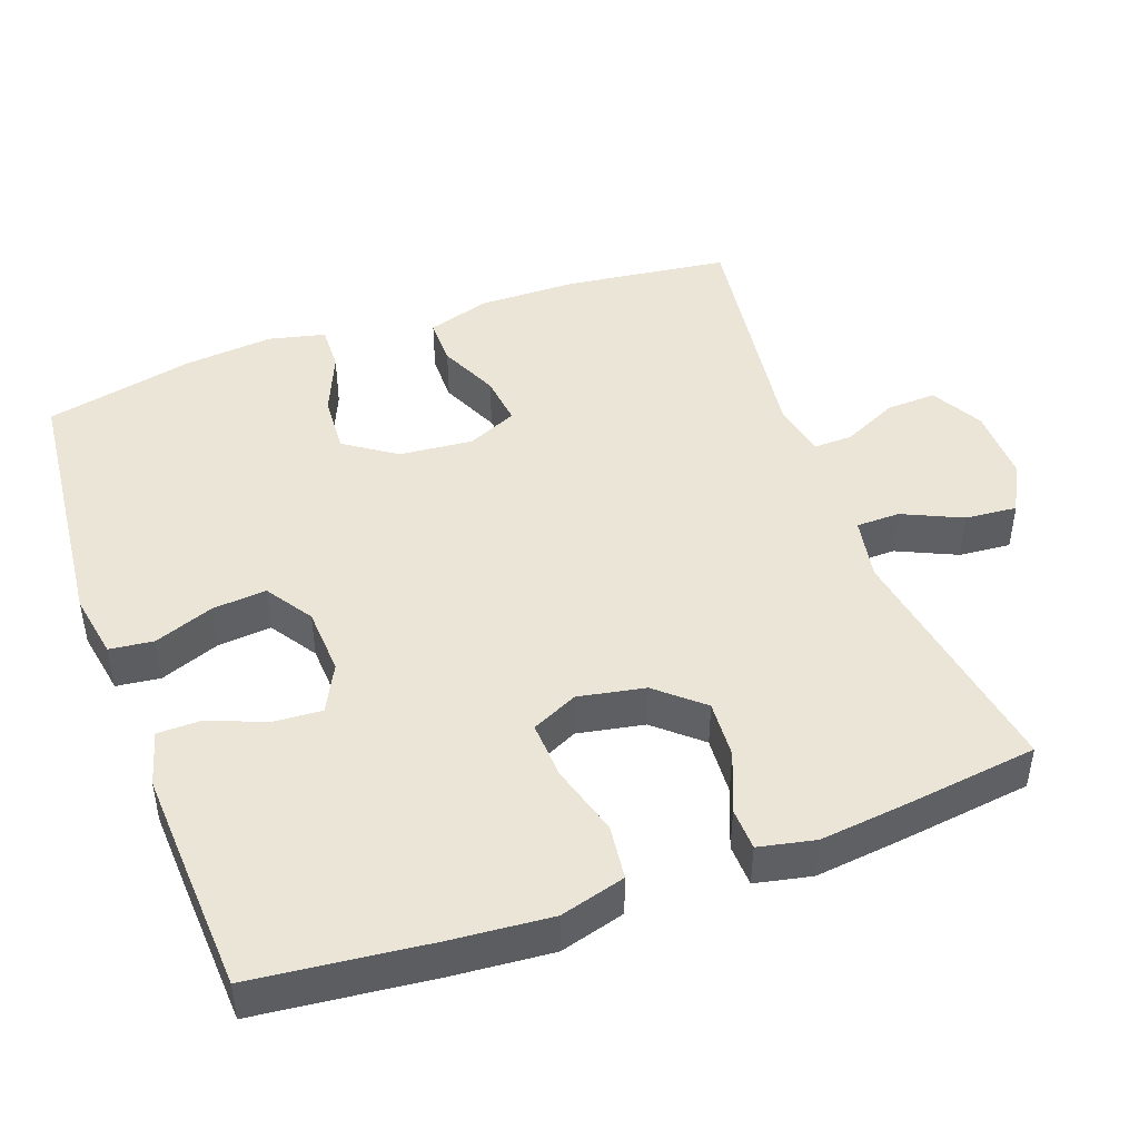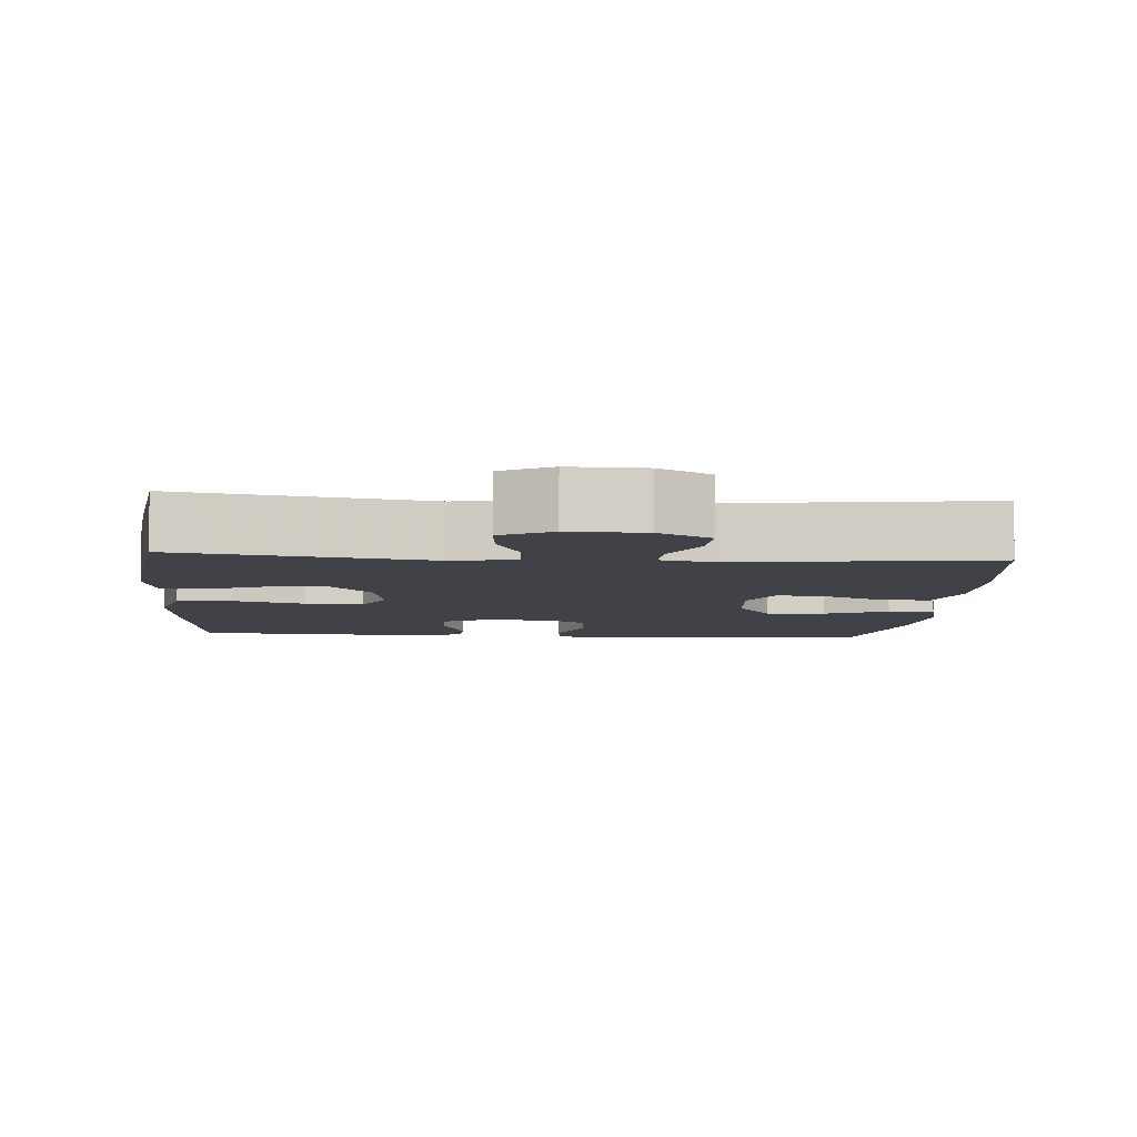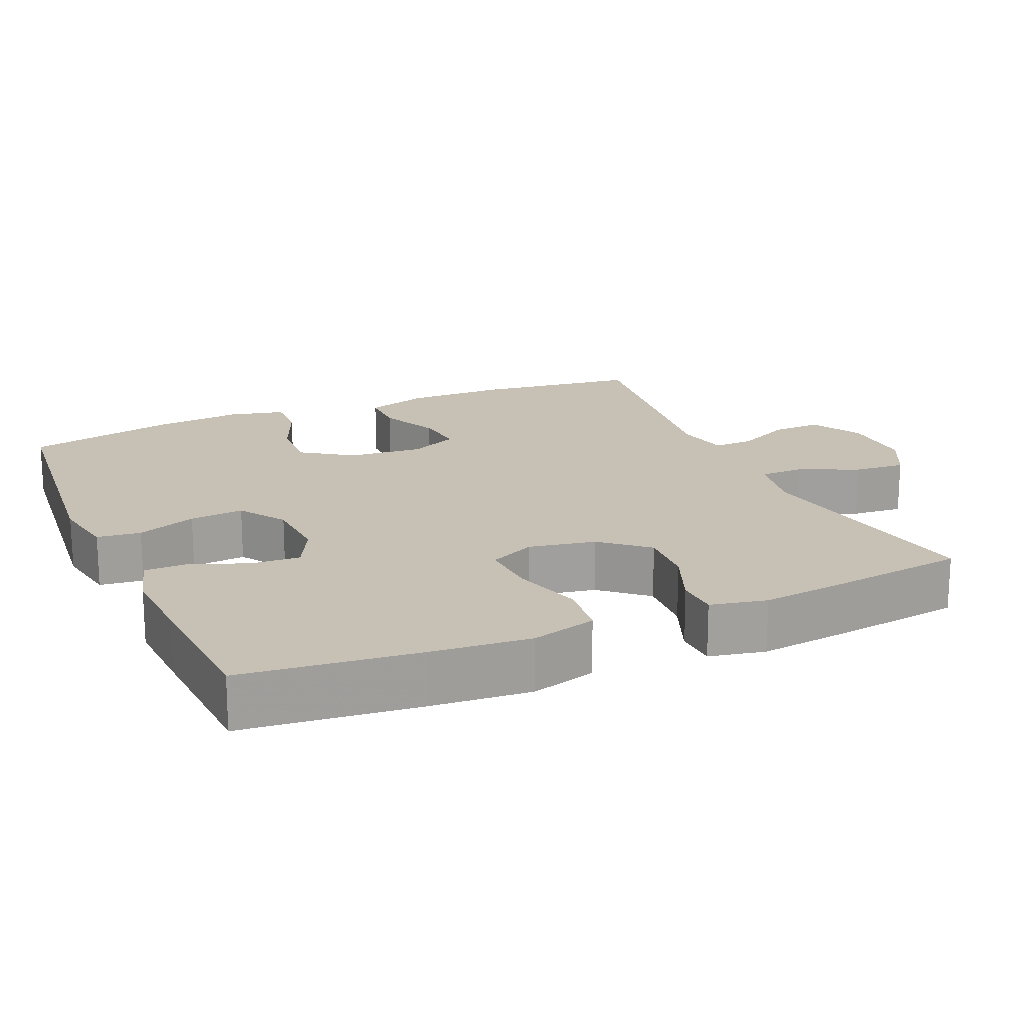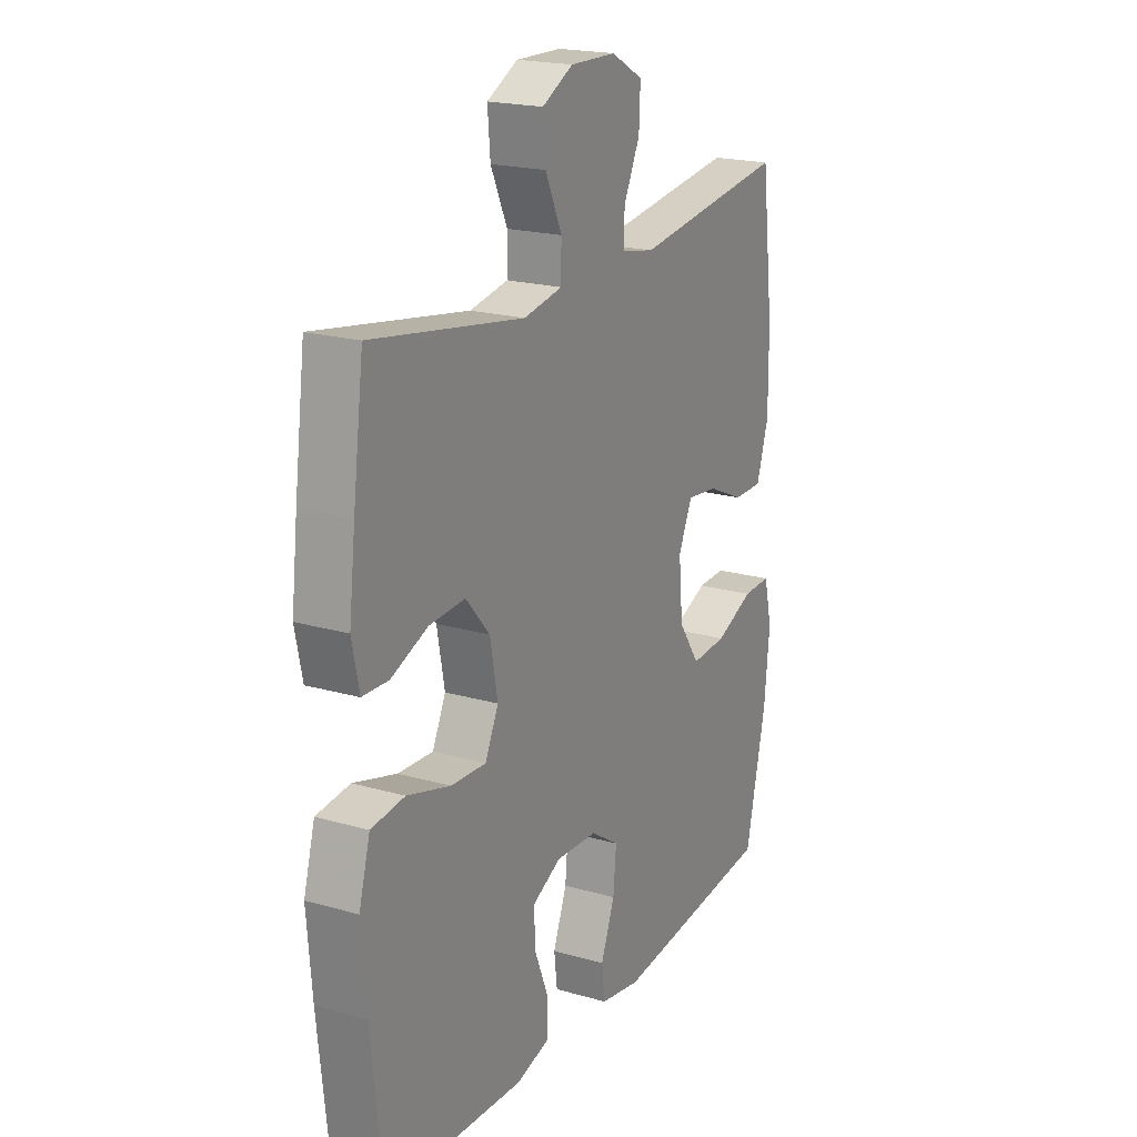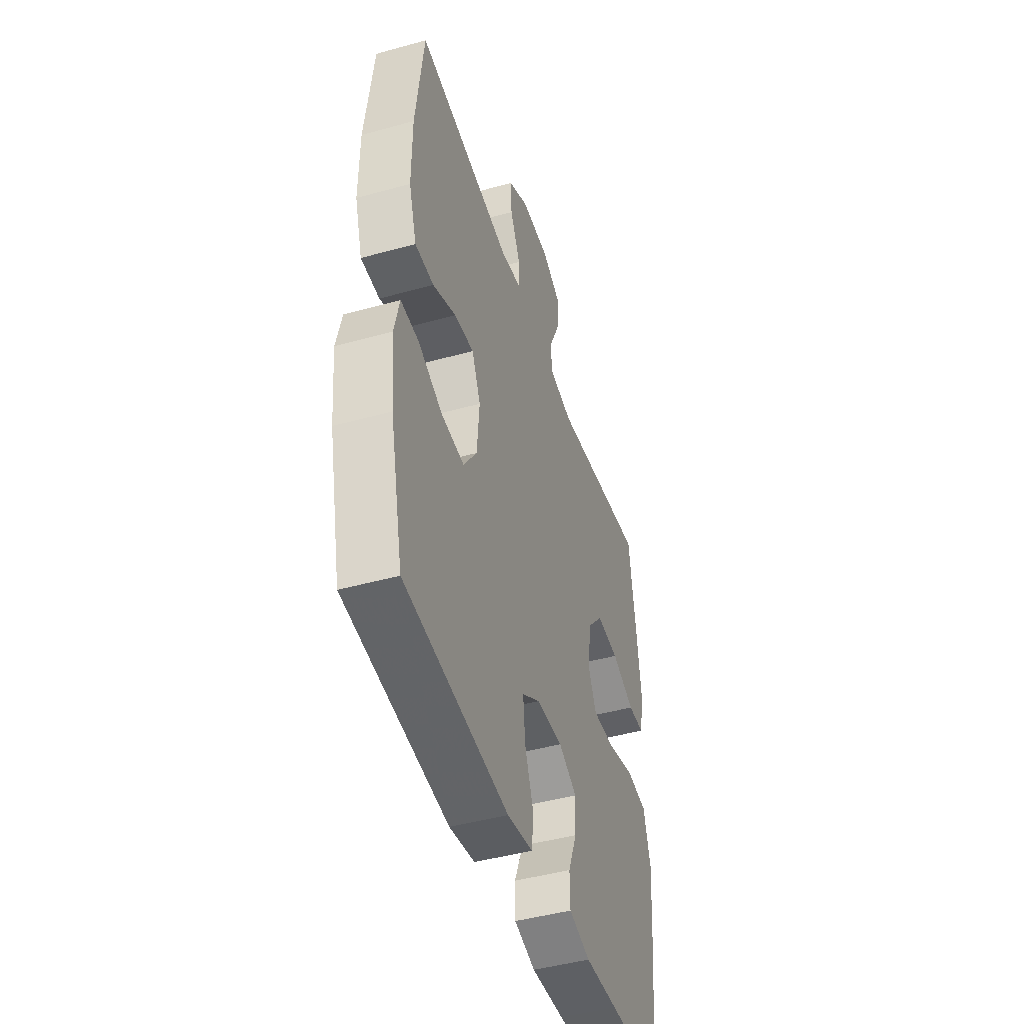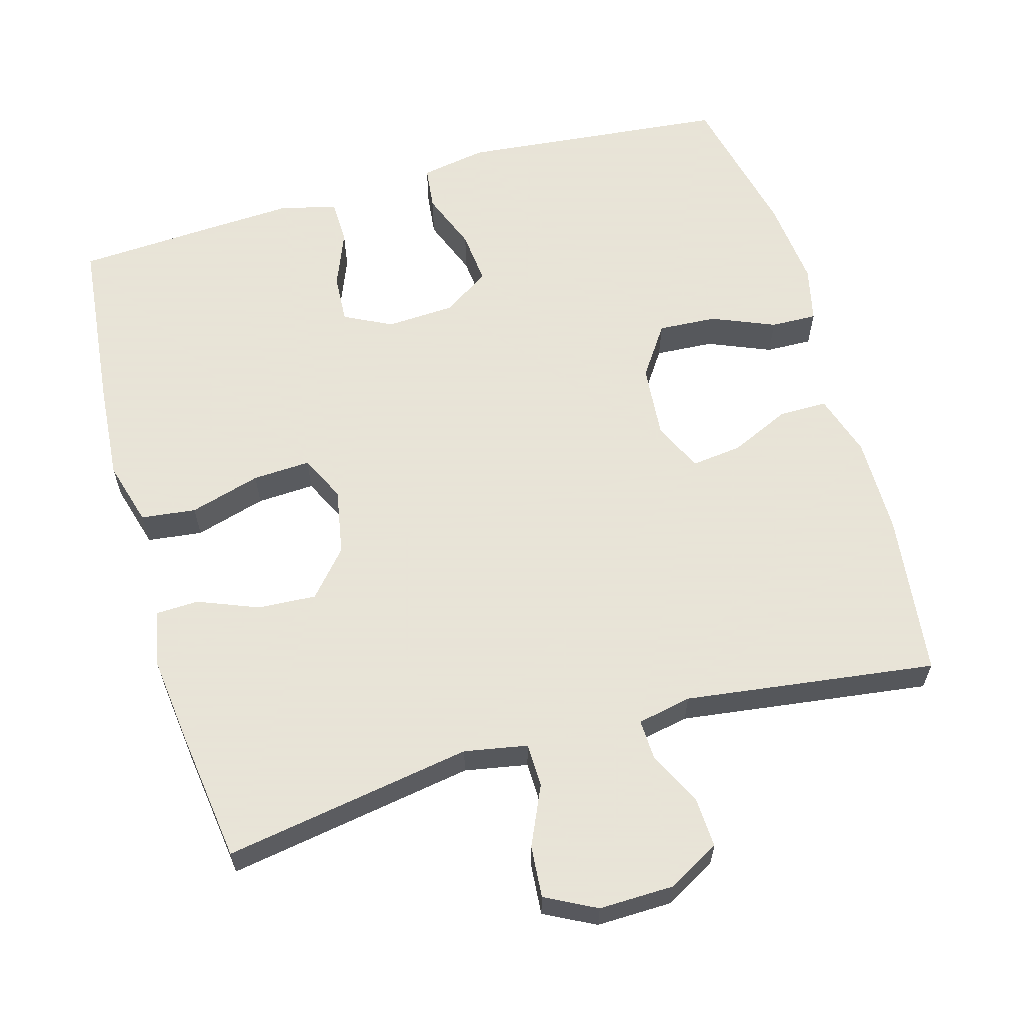
<metadata>
{"format":"obj","ext":"obj","renderer":"f3d","projection":"perspective","resolution":1024,"background":"white","views":[{"elev":45.7,"azim":-109.9,"up":"+Y"},{"elev":-6.8,"azim":-4.4,"up":"+Y"},{"elev":18.5,"azim":-113.7,"up":"+Y"},{"elev":20.2,"azim":-62.3,"up":"+Z"},{"elev":-45.8,"azim":107.7,"up":"+Z"},{"elev":61.4,"azim":-16.0,"up":"+Y"}]}
</metadata>
<code>
v 0.5 0.07 -0.5
v 0.134 0.07 -0.537
v 0.044 0.07 -0.521
v 0.037 0.07 -0.461
v 0.068 0.07 -0.38
v 0.075 0.07 -0.306
v 0.011 0.07 -0.264
v -0.082 0.07 -0.259
v -0.147 0.07 -0.292
v -0.143 0.07 -0.359
v -0.112 0.07 -0.436
v -0.113 0.07 -0.496
v -0.188 0.07 -0.517
v -0.305 0.07 -0.511
v -0.5 0.07 -0.5
v -0.526 0.07 -0.258
v -0.537 0.07 -0.124
v -0.512 0.07 -0.035
v -0.437 0.07 -0.026
v -0.34 0.07 -0.054
v -0.261 0.07 -0.058
v -0.231 0.07 0.005
v -0.248 0.07 0.096
v -0.302 0.07 0.158
v -0.382 0.07 0.153
v -0.464 0.07 0.12
v -0.522 0.07 0.122
v -0.538 0.07 0.199
v -0.524 0.07 0.319
v -0.5 0.07 0.5
v -0.161 0.07 0.444
v -0.075 0.07 0.46
v -0.074 0.07 0.52
v -0.111 0.07 0.601
v -0.117 0.07 0.672
v -0.048 0.07 0.708
v 0.054 0.07 0.706
v 0.125 0.07 0.667
v 0.122 0.07 0.599
v 0.086 0.07 0.524
v 0.084 0.07 0.469
v 0.158 0.07 0.454
v 0.5 0.07 0.5
v 0.528 0.07 0.275
v 0.529 0.07 0.141
v 0.502 0.07 0.055
v 0.436 0.07 0.055
v 0.354 0.07 0.092
v 0.285 0.07 0.1
v 0.254 0.07 0.032
v 0.263 0.07 -0.069
v 0.311 0.07 -0.139
v 0.391 0.07 -0.134
v 0.477 0.07 -0.098
v 0.54 0.07 -0.096
v 0.558 0.07 -0.173
v 0.546 0.07 -0.294
v 0.5 0 -0.5
v 0.134 0 -0.537
v 0.044 0 -0.521
v 0.037 0 -0.461
v 0.068 0 -0.38
v 0.075 0 -0.306
v 0.011 0 -0.264
v -0.082 0 -0.259
v -0.147 0 -0.292
v -0.143 0 -0.359
v -0.112 0 -0.436
v -0.113 0 -0.496
v -0.188 0 -0.517
v -0.305 0 -0.511
v -0.5 0 -0.5
v -0.526 0 -0.258
v -0.537 0 -0.124
v -0.512 0 -0.035
v -0.437 0 -0.026
v -0.34 0 -0.054
v -0.261 0 -0.058
v -0.231 0 0.005
v -0.248 0 0.096
v -0.302 0 0.158
v -0.382 0 0.153
v -0.464 0 0.12
v -0.522 0 0.122
v -0.538 0 0.199
v -0.524 0 0.319
v -0.5 0 0.5
v -0.161 0 0.444
v -0.075 0 0.46
v -0.074 0 0.52
v -0.111 0 0.601
v -0.117 0 0.672
v -0.048 0 0.708
v 0.054 0 0.706
v 0.125 0 0.667
v 0.122 0 0.599
v 0.086 0 0.524
v 0.084 0 0.469
v 0.158 0 0.454
v 0.5 0 0.5
v 0.528 0 0.275
v 0.529 0 0.141
v 0.502 0 0.055
v 0.436 0 0.055
v 0.354 0 0.092
v 0.285 0 0.1
v 0.254 0 0.032
v 0.263 0 -0.069
v 0.311 0 -0.139
v 0.391 0 -0.134
v 0.477 0 -0.098
v 0.54 0 -0.096
v 0.558 0 -0.173
v 0.546 0 -0.294
f 53 54 55 56
f 52 53 56 57
f 45 46 47 48
f 45 48 49
f 42 43 44 45
f 41 42 45 49
f 37 38 39 40
f 37 40 41
f 36 37 41
f 33 34 35 36
f 32 33 36 41
f 31 32 41 49
f 25 26 27 28
f 24 25 28 29
f 17 18 19 20
f 17 20 21
f 16 17 21
f 15 16 21
f 14 15 21
f 13 14 21 22
f 10 11 12 13
f 9 10 13 22
f 2 3 4 5
f 2 5 6
f 52 57 1 2
f 51 52 2 6
f 50 51 6 7
f 49 50 7 8
f 24 29 30 31
f 23 24 31 49
f 22 23 49
f 8 9 22 49
f 113 112 111 110
f 114 113 110 109
f 105 104 103 102
f 106 105 102
f 102 101 100 99
f 106 102 99 98
f 97 96 95 94
f 98 97 94
f 98 94 93
f 93 92 91 90
f 98 93 90 89
f 106 98 89 88
f 85 84 83 82
f 86 85 82 81
f 77 76 75 74
f 78 77 74
f 78 74 73
f 78 73 72
f 78 72 71
f 79 78 71 70
f 70 69 68 67
f 79 70 67 66
f 62 61 60 59
f 63 62 59
f 59 58 114 109
f 63 59 109 108
f 64 63 108 107
f 65 64 107 106
f 88 87 86 81
f 106 88 81 80
f 106 80 79
f 106 79 66 65
f 1 58 59 2
f 2 59 60 3
f 3 60 61 4
f 4 61 62 5
f 5 62 63 6
f 6 63 64 7
f 7 64 65 8
f 8 65 66 9
f 9 66 67 10
f 10 67 68 11
f 11 68 69 12
f 12 69 70 13
f 13 70 71 14
f 14 71 72 15
f 15 72 73 16
f 16 73 74 17
f 17 74 75 18
f 18 75 76 19
f 19 76 77 20
f 20 77 78 21
f 21 78 79 22
f 22 79 80 23
f 23 80 81 24
f 24 81 82 25
f 25 82 83 26
f 26 83 84 27
f 27 84 85 28
f 28 85 86 29
f 29 86 87 30
f 30 87 88 31
f 31 88 89 32
f 32 89 90 33
f 33 90 91 34
f 34 91 92 35
f 35 92 93 36
f 36 93 94 37
f 37 94 95 38
f 38 95 96 39
f 39 96 97 40
f 40 97 98 41
f 41 98 99 42
f 42 99 100 43
f 43 100 101 44
f 44 101 102 45
f 45 102 103 46
f 46 103 104 47
f 47 104 105 48
f 48 105 106 49
f 49 106 107 50
f 50 107 108 51
f 51 108 109 52
f 52 109 110 53
f 53 110 111 54
f 54 111 112 55
f 55 112 113 56
f 56 113 114 57
f 57 114 58 1

</code>
